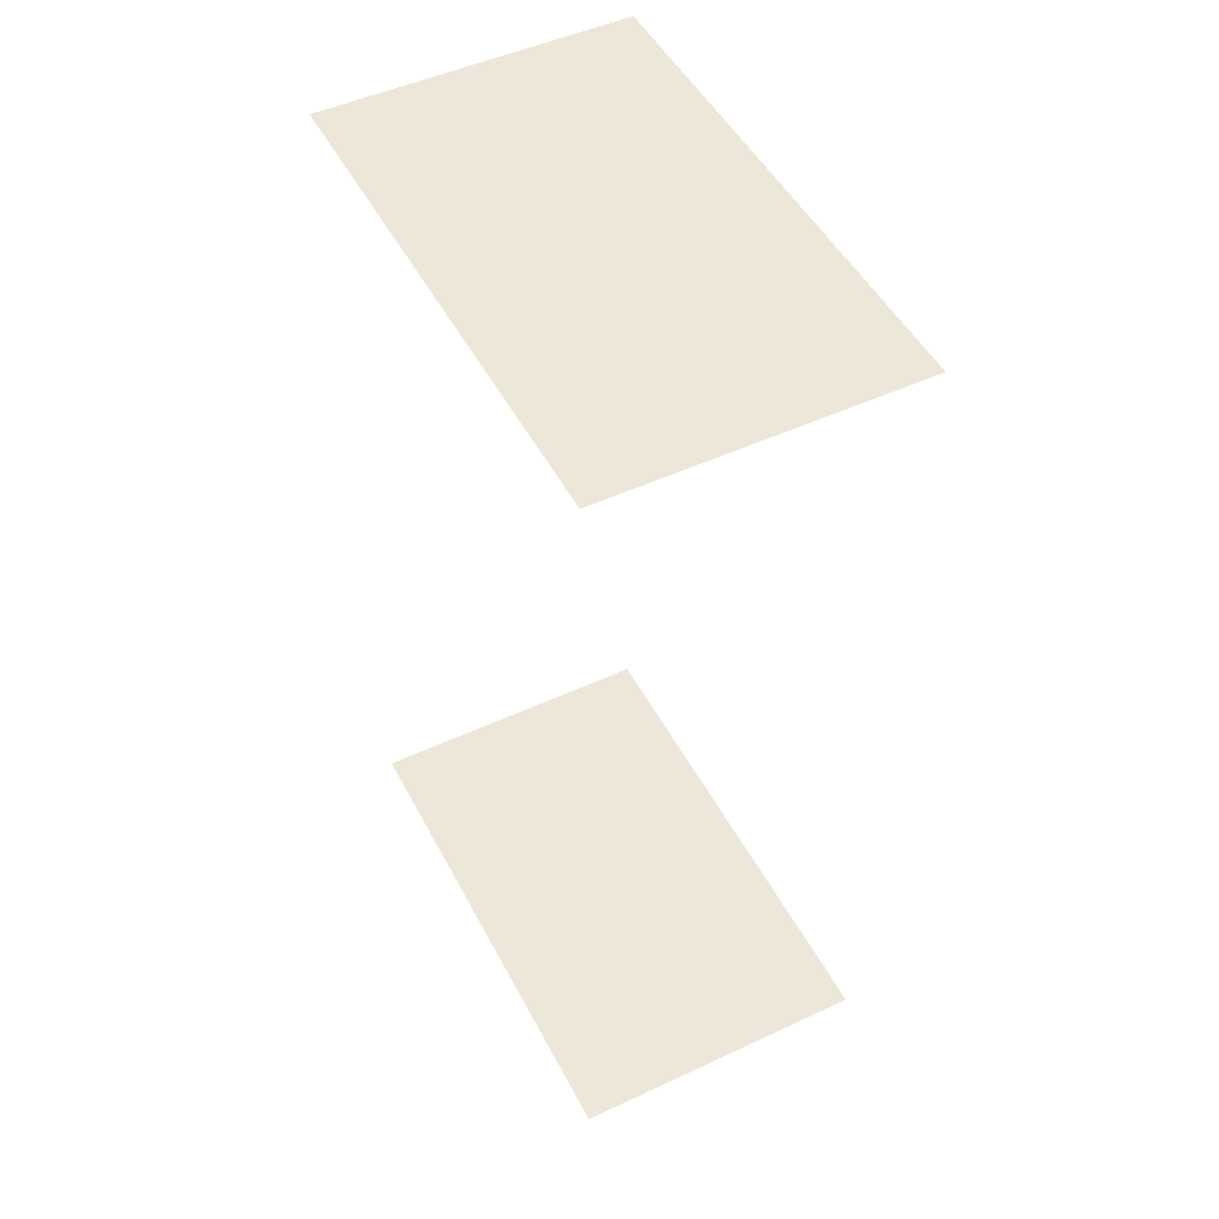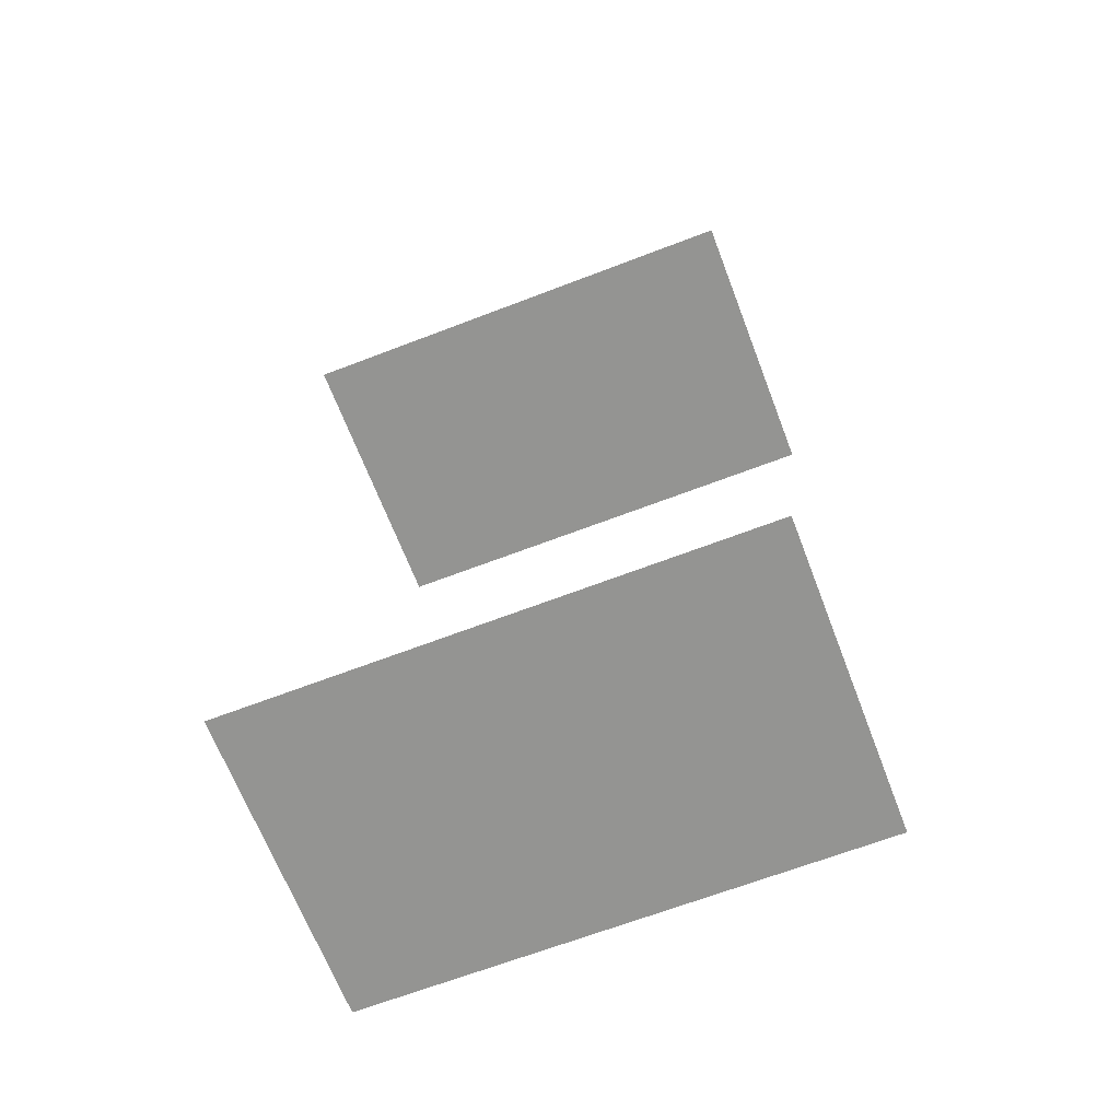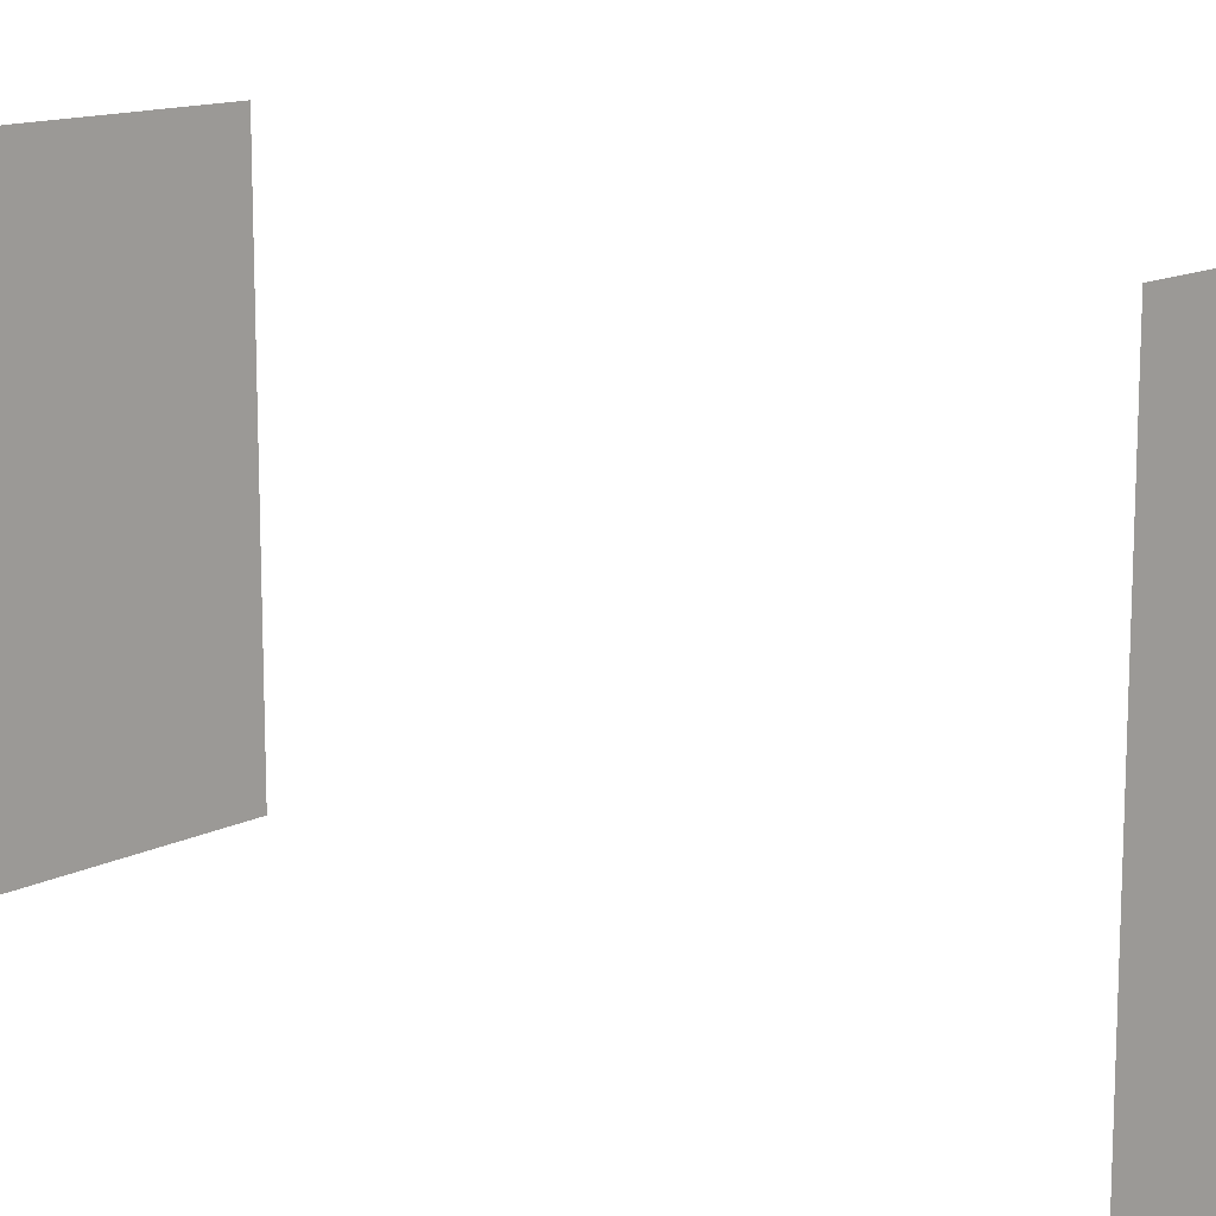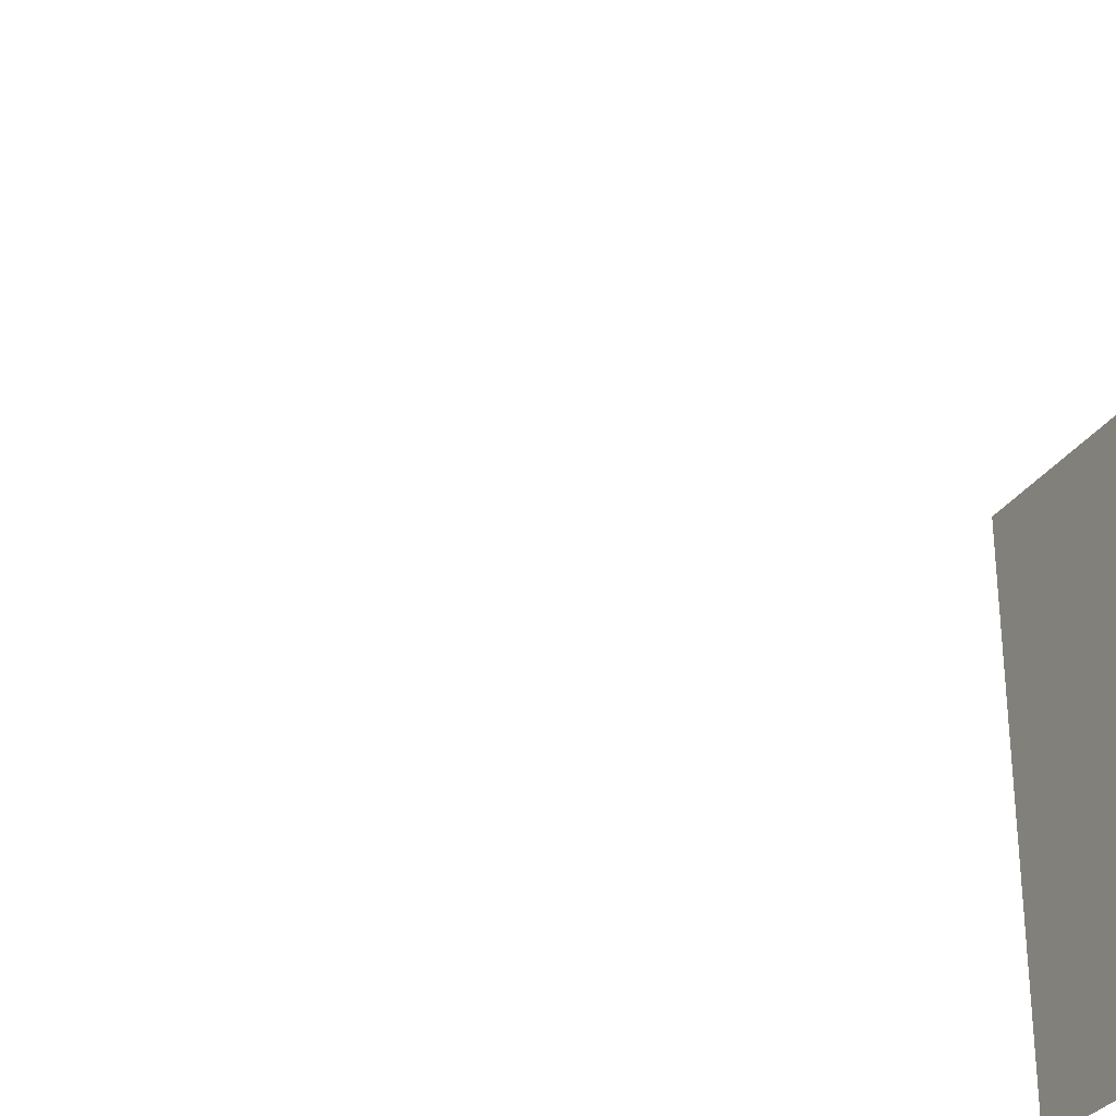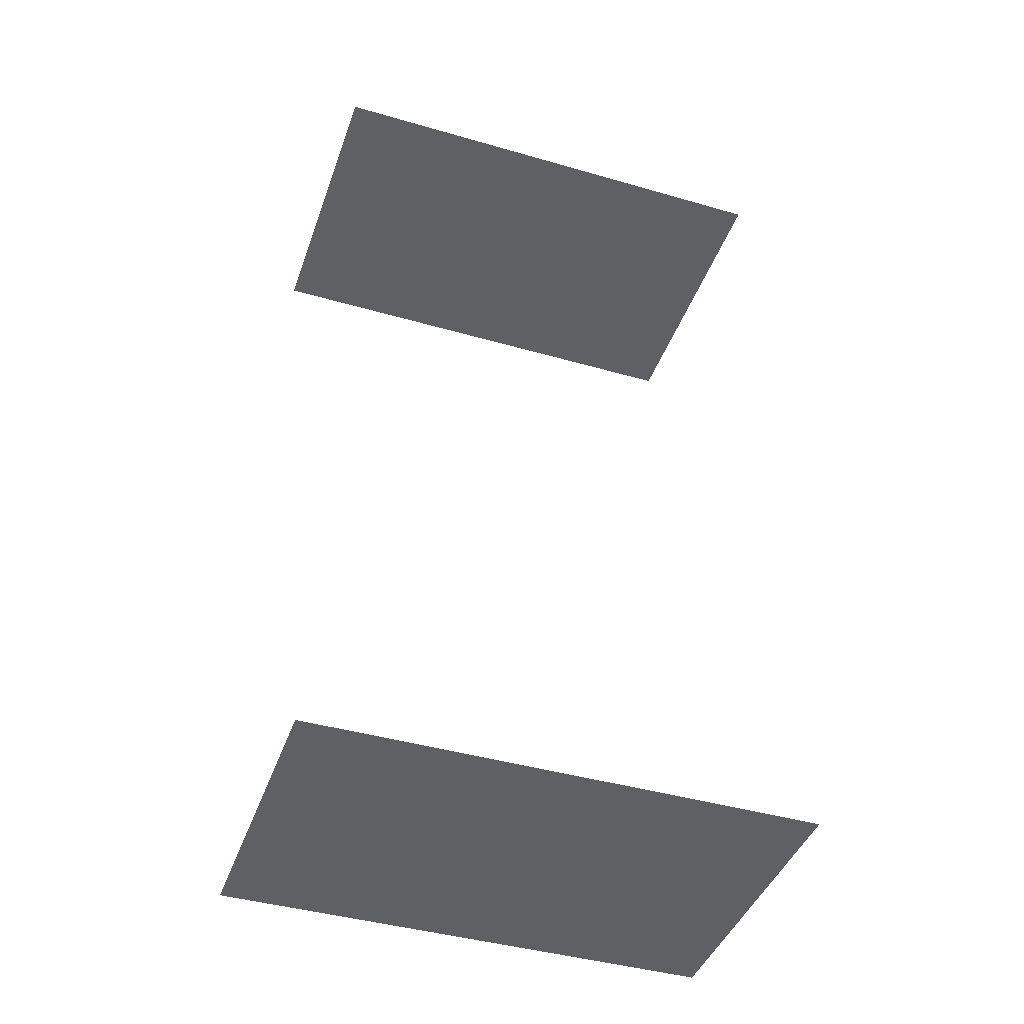
<metadata>
{"format":"obj","ext":"obj","renderer":"f3d","projection":"perspective","resolution":1024,"background":"white","views":[{"elev":49.8,"azim":152.9,"up":"+Z"},{"elev":-66.9,"azim":-69.0,"up":"+Z"},{"elev":13.6,"azim":131.5,"up":"+Y"},{"elev":-31.5,"azim":61.7,"up":"+Y"},{"elev":-42.9,"azim":71.1,"up":"+Z"}]}
</metadata>
<code>
g Rent_Clips
v -0.02314 -0.1016 -0.156
v 0.02314 -0.1016 -0.156
v 0.02314 -0.02508 -0.156
v -0.02314 -0.02508 -0.156
v 0.02314 -0.1016 -0.01716
v -0.02314 -0.1016 -0.01716
v -0.02314 -0.02508 -0.01716
v 0.02314 -0.02508 -0.01716
g Rent_Clips_0
f -6 -7 -8
f -8 -5 -6
f -2 -3 -4
f -4 -1 -2

</code>
